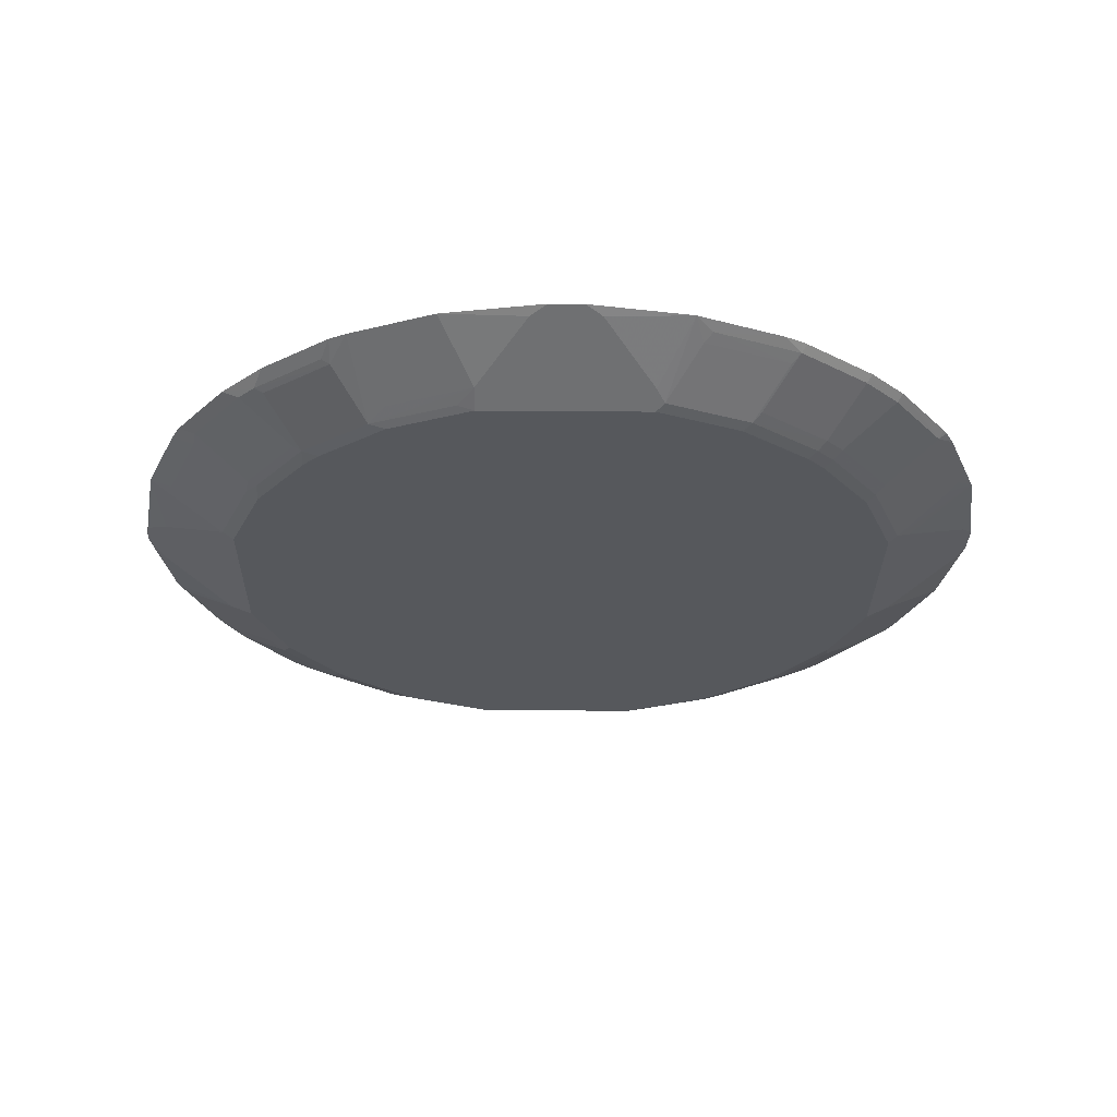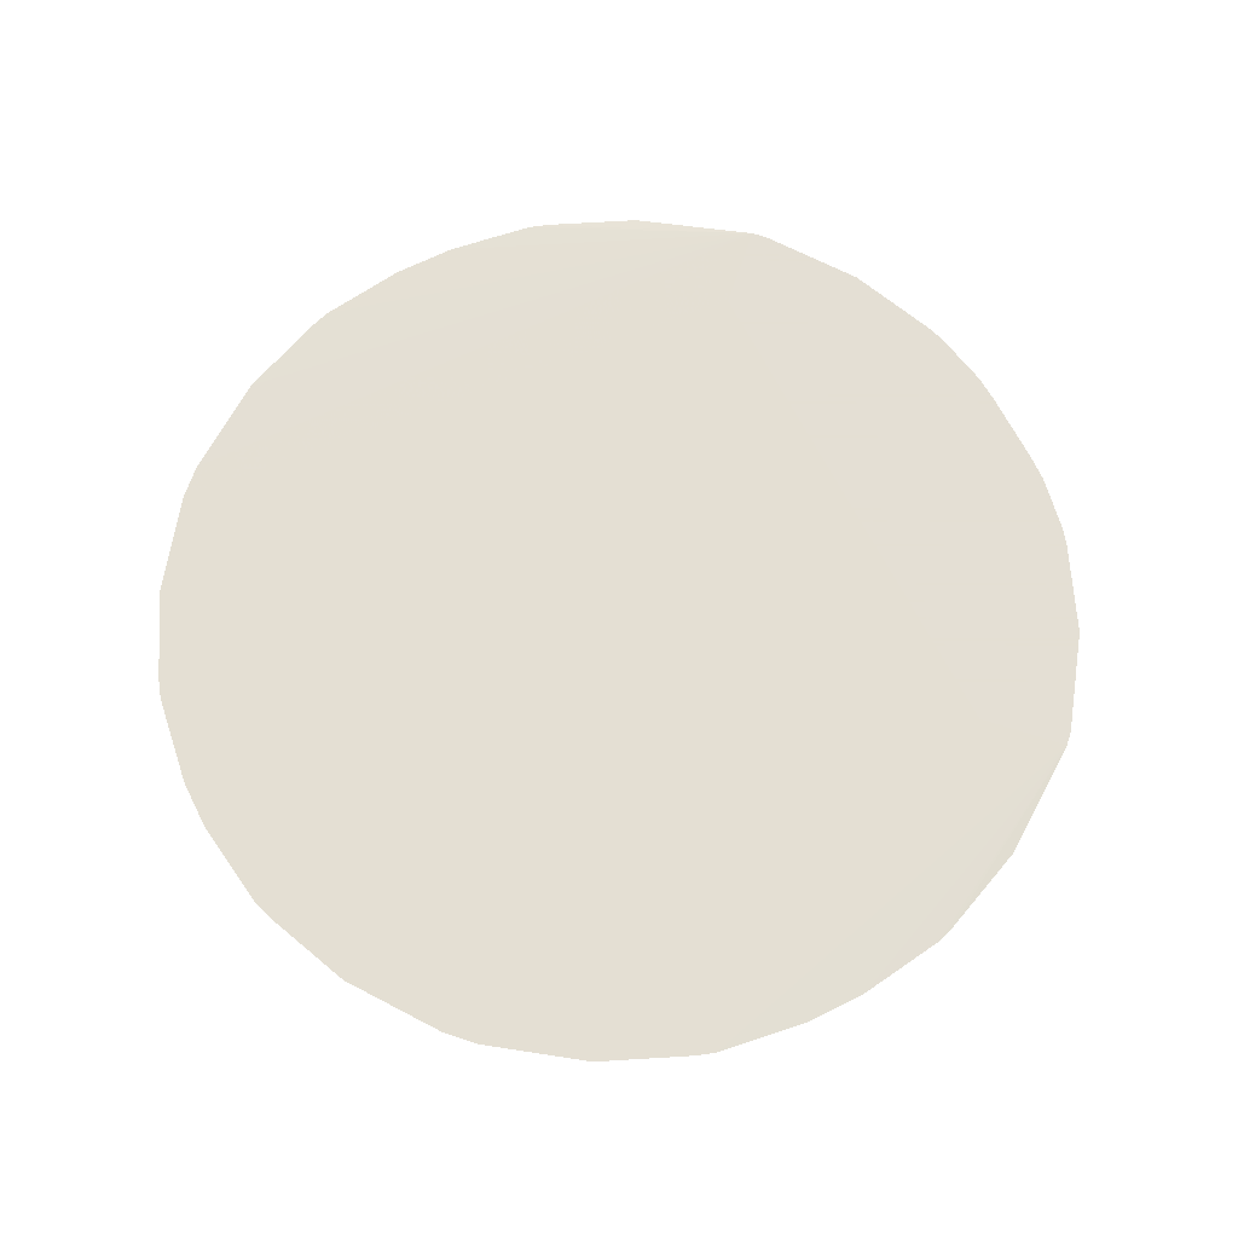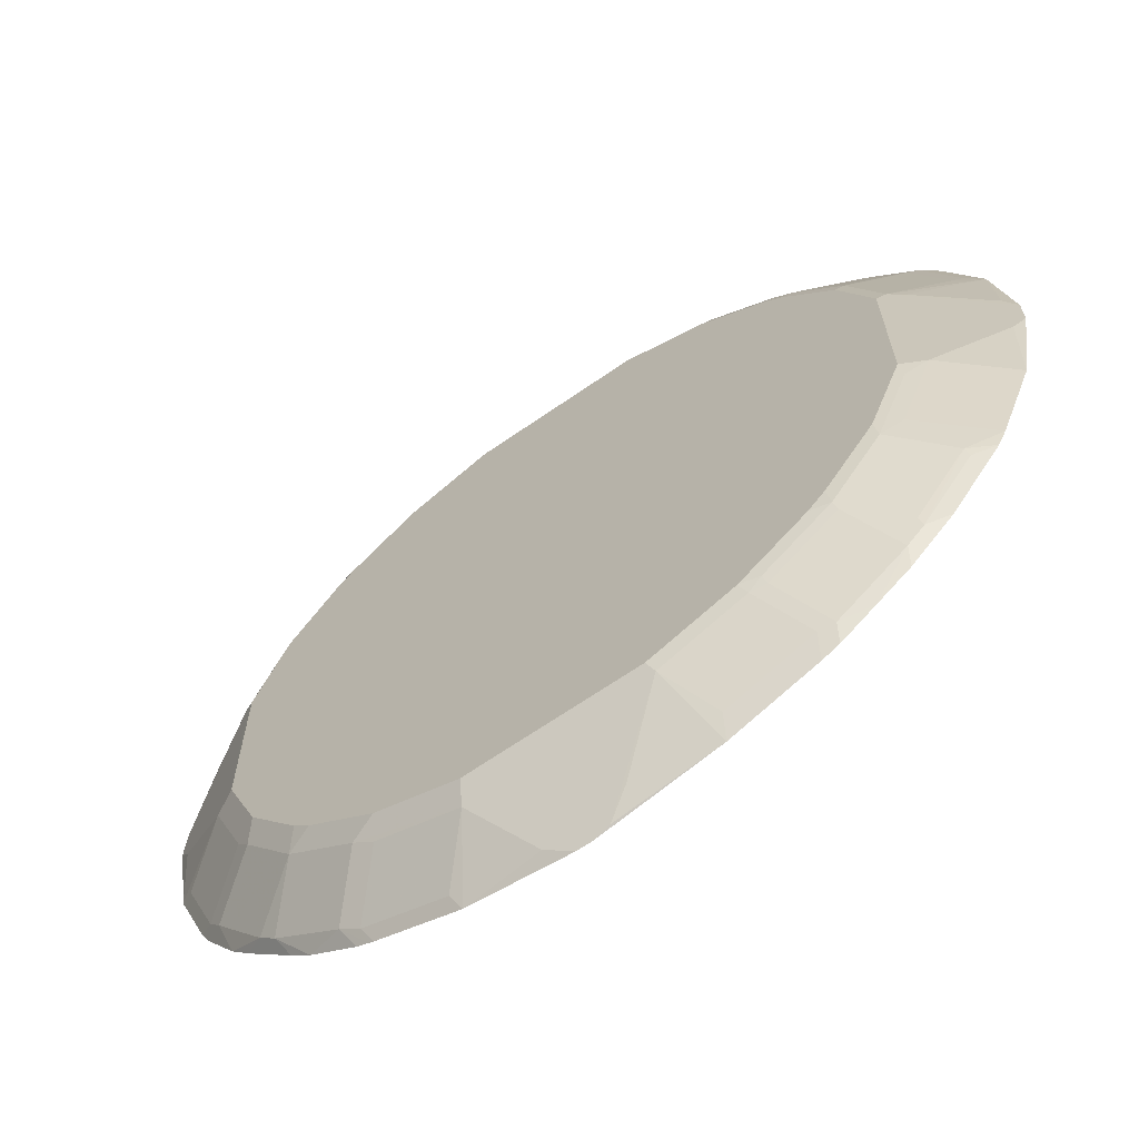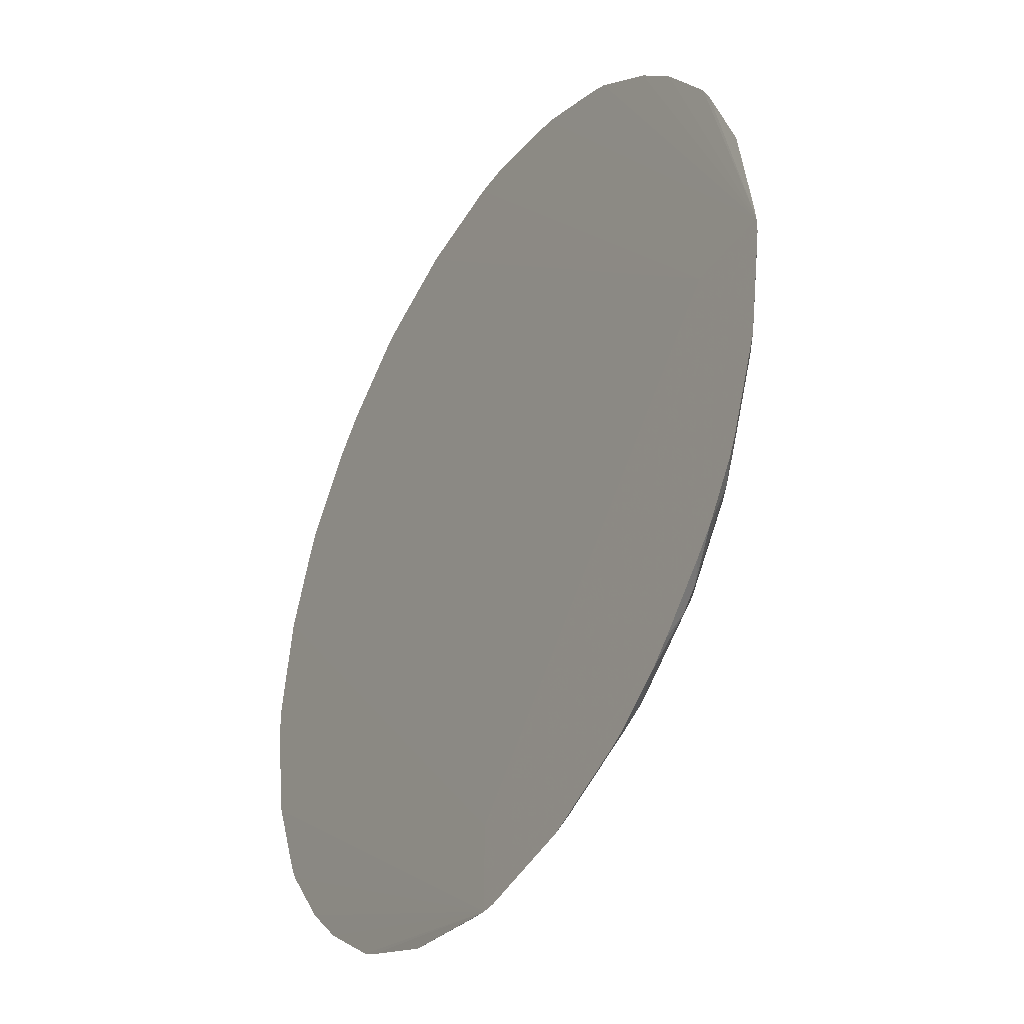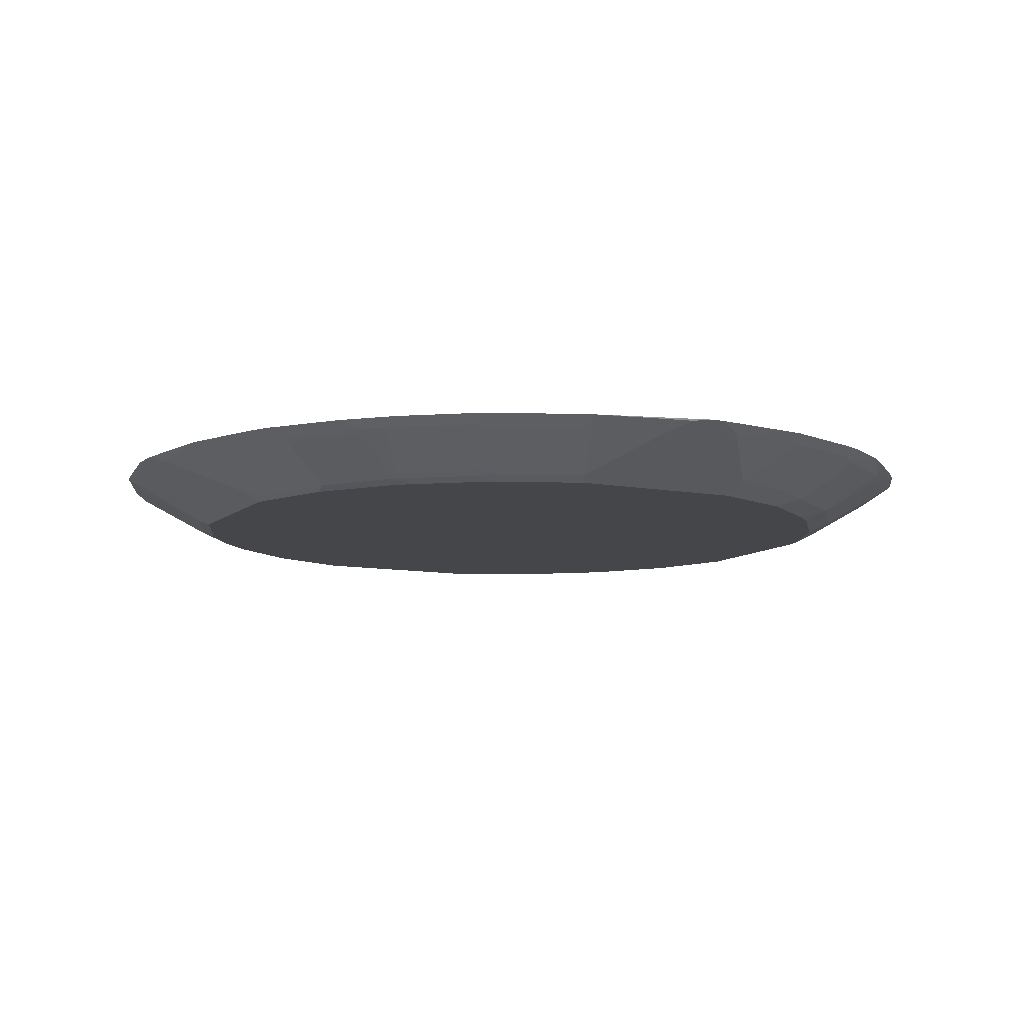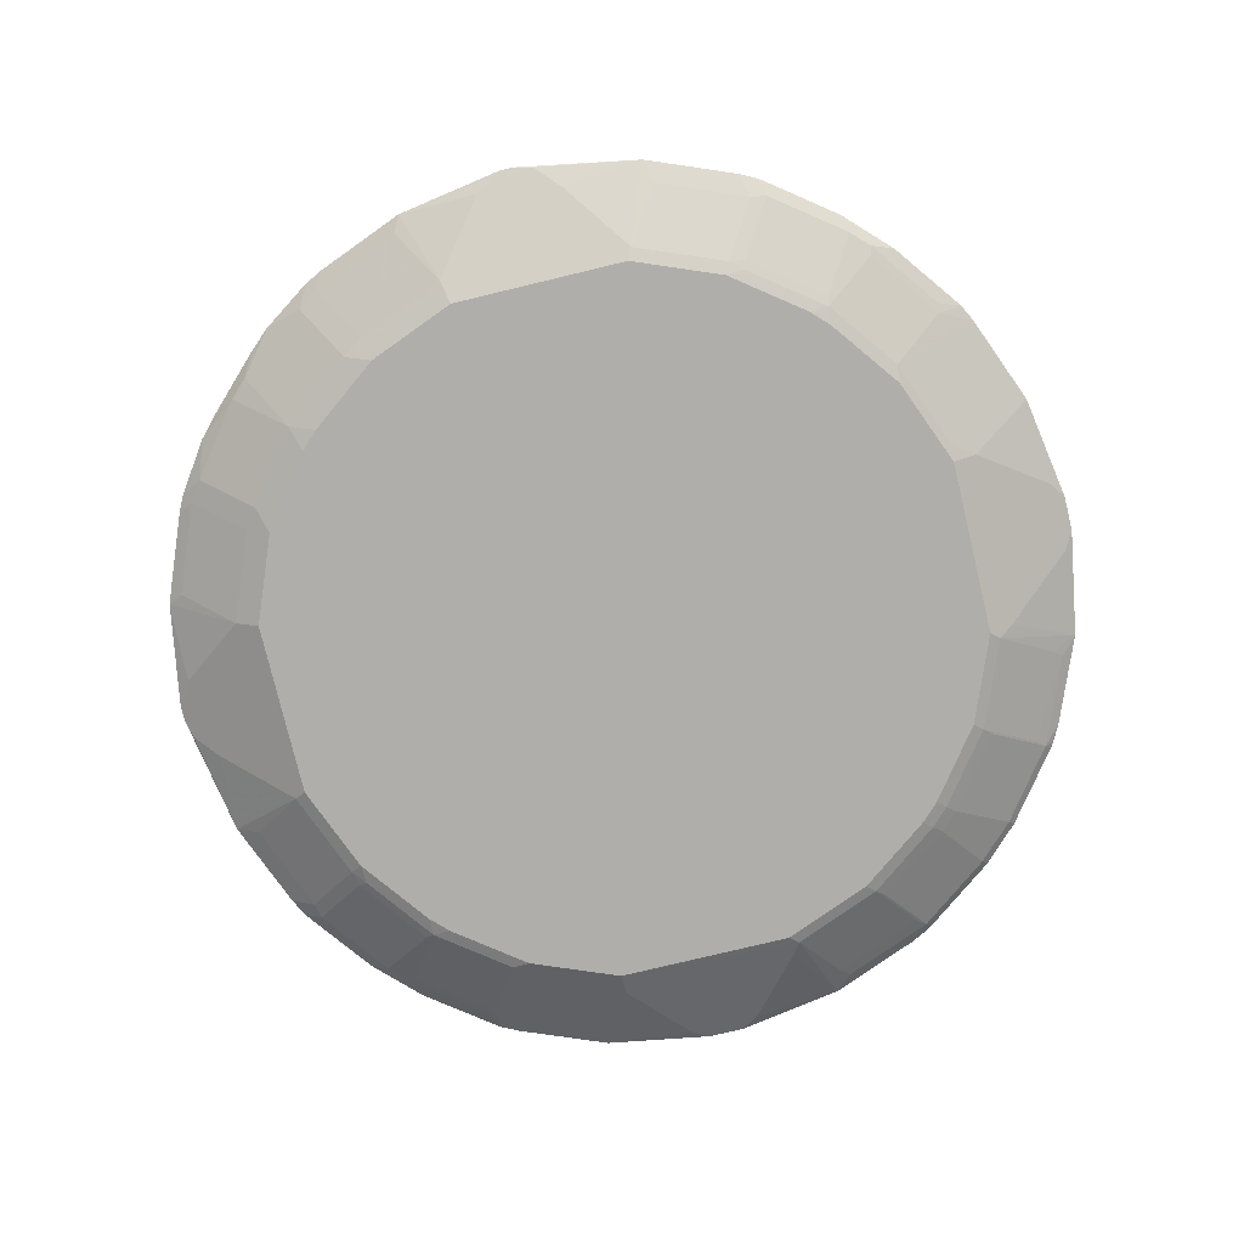
<metadata>
{"format":"obj","ext":"obj","renderer":"f3d","projection":"perspective","resolution":1024,"background":"white","views":[{"elev":-28.2,"azim":-0.7,"up":"+Y"},{"elev":66.3,"azim":108.3,"up":"+Y"},{"elev":-66.4,"azim":34.9,"up":"+Z"},{"elev":-38.5,"azim":-121.0,"up":"+Z"},{"elev":-9.4,"azim":153.5,"up":"+Y"},{"elev":-77.7,"azim":-76.5,"up":"+Y"}]}
</metadata>
<code>
v -0.0001971 -0.3145 -0.5203
v -0.0001971 -0.3145 -0.4212
v 0.5154 -0.3169 0.02009
v 0.4955 -0.3169 0.1389
v 0.5019 -0.3236 0.03967
v 0.4062 -0.3715 0.109
v 0.4226 -0.3632 0.09911
v 0.4656 -0.3319 0.1486
v 0.4755 -0.3244 0.1585
v 0.4359 -0.3244 0.2576
v 0.4559 -0.3169 0.238
v 0.4459 -0.3169 0.2576
v 0.4419 -0.3169 0.2636
v 0.3825 -0.3169 0.3428
v 0.3764 -0.3244 0.3368
v 0.317 -0.3641 0.2972
v 0.3764 -0.3641 0.218
v 0.3665 -0.3715 0.2081
v 0.3071 -0.3715 0.2873
v 0.2972 -0.3641 0.317
v 0.3368 -0.3244 0.3764
v 0.2575 -0.3244 0.4359
v 0.218 -0.3641 0.3764
v 0.2081 -0.3715 0.3665
v 0.2477 -0.3319 0.426
v 0.1486 -0.3319 0.4656
v 0.1585 -0.3244 0.4755
v 0.238 -0.3169 0.4559
v 0.1389 -0.3169 0.4955
v -0.4212 -0.3145 -0.0001971
v 0.2575 -0.3169 0.4459
v 0.2636 -0.3169 0.4419
v 0.3428 -0.3169 0.3825
v -0.5203 -0.3145 -0.0001971
v -0.01983 -0.3169 0.5154
v 0.02007 -0.3169 0.5154
v 0.03963 -0.3236 0.5019
v 0.09911 -0.3632 0.4227
v 0.109 -0.3715 0.4061
v 0.09911 -0.3764 0.3962
v -0.0991 -0.3764 0.3962
v -0.0991 -0.3632 0.4227
v -0.1189 -0.3715 0.3987
v -0.218 -0.3715 0.3591
v -0.1982 -0.3632 0.383
v -0.2382 -0.3169 0.4557
v -0.1387 -0.3169 0.4955
v -0.03968 -0.3236 0.5019
v -0.2576 -0.3169 0.446
v -0.2576 -0.3319 0.4185
v -0.2675 -0.3269 0.421
v -0.3467 -0.3269 0.3616
v -0.3368 -0.3169 0.3866
v -0.3866 -0.3169 0.3368
v -0.3665 -0.3269 0.3417
v -0.3071 -0.3665 0.3021
v -0.3665 -0.3665 0.2229
v -0.4259 -0.3269 0.2625
v -0.4161 -0.3169 0.2977
v -0.446 -0.3169 0.2576
v -0.4293 -0.3302 0.2444
v -0.3698 -0.3698 0.2048
v -0.4689 -0.3302 0.1453
v -0.4095 -0.3698 0.1057
v -0.4955 -0.3169 0.1388
v -0.4559 -0.3169 0.2379
v -0.5153 -0.3169 0.01994
v -0.4887 -0.3302 0.04628
v -0.5203 -0.3145 -0.0173
v -0.4227 -0.3632 -0.1057
v -0.5019 -0.3236 -0.04627
v -0.5004 -0.3145 -0.1361
v -0.3342 -0.3145 -0.3915
v -0.4135 -0.3145 -0.31
v -0.4608 -0.3145 -0.2352
v -0.4821 -0.3236 -0.1453
v -0.4425 -0.3236 -0.2444
v -0.426 -0.3269 -0.2674
v -0.4509 -0.3145 -0.255
v -0.3665 -0.3269 -0.3467
v -0.3071 -0.3665 -0.3071
v -0.3665 -0.3665 -0.2279
v -0.383 -0.3632 -0.2048
v -0.3566 -0.3764 -0.1981
v -0.2972 -0.3764 -0.2774
v -0.3962 -0.3764 0.09911
v -0.3962 -0.3764 -0.09907
v -0.3566 -0.3764 0.1982
v 0.09911 -0.3764 -0.3963
v -0.2774 -0.3764 -0.2972
v -0.1981 -0.3764 -0.3566
v -0.09907 -0.3764 -0.3962
v -0.1057 -0.3632 -0.4227
v 0.1057 -0.3698 -0.4095
v -0.0173 -0.3145 -0.5203
v -0.04627 -0.3236 -0.5019
v -0.1361 -0.3145 -0.5004
v -0.1453 -0.3236 -0.4821
v -0.2352 -0.3145 -0.4608
v -0.2444 -0.3236 -0.4425
v -0.2048 -0.3632 -0.383
v -0.2279 -0.3665 -0.3665
v -0.2674 -0.3269 -0.426
v -0.2404 -0.3145 -0.4583
v -0.31 -0.3145 -0.4135
v -0.255 -0.3145 -0.4509
v -0.3467 -0.3269 -0.3665
v -0.3401 -0.3203 -0.3797
v -0.3915 -0.3145 -0.3342
v 0.01994 -0.3169 -0.5154
v 0.04628 -0.3302 -0.4887
v 0.1388 -0.3169 -0.4956
v 0.2379 -0.3169 -0.4559
v 0.1453 -0.3302 -0.4689
v 0.2048 -0.3698 -0.3698
v 0.2444 -0.3302 -0.4292
v 0.2625 -0.3269 -0.426
v 0.2576 -0.3169 -0.446
v 0.2977 -0.3169 -0.4161
v 0.3417 -0.3269 -0.3665
v 0.3021 -0.3665 -0.3071
v 0.2229 -0.3665 -0.3665
v 0.2204 -0.3715 -0.3566
v 0.2997 -0.3715 -0.2972
v 0.3616 -0.3269 -0.3467
v 0.3368 -0.3169 -0.3866
v 0.3866 -0.3169 -0.3368
v 0.446 -0.3169 -0.2576
v 0.421 -0.3269 -0.2674
v 0.4185 -0.3319 -0.2576
v 0.4559 -0.3169 -0.2378
v 0.3591 -0.3715 -0.218
v 0.383 -0.3632 -0.1981
v 0.4227 -0.3632 -0.0991
v 0.4955 -0.3169 -0.1387
v 0.5154 -0.3169 -0.01982
v 0.5019 -0.3236 -0.03964
v 0.3962 -0.3764 -0.0991
v 0.3987 -0.3715 -0.1189
v 0.3566 -0.3764 -0.1981
v 0.2972 -0.3764 -0.2774
v 0.3591 -0.3319 -0.3368
v 0.2773 -0.3764 -0.2972
v 0.1982 -0.3764 -0.3566
v 0.3566 -0.3764 0.1982
v -0.2774 -0.3764 0.2972
v -0.2972 -0.3764 0.2773
v -0.2972 -0.3715 0.2997
v -0.3368 -0.3319 0.3591
v -0.3566 -0.3715 0.2204
v -0.1982 -0.3764 0.3566
v 0.2774 -0.3764 0.2972
v 0.1982 -0.3764 0.3566
v 0.2873 -0.3715 0.3071
v 0.2972 -0.3764 0.2773
v 0.426 -0.3319 0.2477
v 0.3962 -0.3764 0.09911
f 2 3 1
f 125 127 128
f 125 126 127
f 125 120 126
f 121 120 125
f 121 125 124
f 121 124 123
f 122 121 123
f 122 123 115
f 122 115 117
f 122 117 121
f 117 120 121
f 117 119 120
f 117 118 119
f 119 118 1
f 118 113 1
f 129 125 128
f 129 130 125
f 129 128 130
f 131 130 128
f 136 1 3
f 136 3 6
f 136 6 134
f 136 134 137
f 136 137 135
f 136 135 1
f 119 126 120
f 116 114 113
f 119 1 126
f 128 127 1
f 131 128 1
f 131 1 135
f 131 135 134
f 131 134 133
f 131 133 132
f 131 132 130
f 126 1 127
f 134 6 138
f 116 113 118
f 116 117 115
f 93 91 102
f 91 81 102
f 103 102 81
f 107 103 81
f 107 81 80
f 107 80 108
f 107 108 105
f 107 105 103
f 106 104 103
f 106 103 105
f 106 105 104
f 104 105 97
f 99 104 97
f 99 100 104
f 100 103 104
f 93 102 101
f 109 108 80
f 109 73 108
f 109 74 73
f 116 115 114
f 114 115 94
f 114 94 112
f 114 112 113
f 112 1 113
f 110 1 112
f 110 112 111
f 116 118 117
f 110 111 94
f 110 95 1
f 95 96 97
f 95 97 1
f 97 105 1
f 105 73 1
f 105 108 73
f 109 80 74
f 110 94 95
f 100 102 103
f 139 134 138
f 139 140 132
f 18 145 6
f 19 145 18
f 19 155 145
f 19 152 155
f 19 154 152
f 19 20 154
f 24 153 154
f 26 27 29
f 39 26 29
f 39 24 26
f 39 40 24
f 24 40 153
f 153 40 152
f 152 40 145
f 151 146 41
f 156 18 6
f 156 10 18
f 156 8 10
f 156 6 8
f 71 72 70
f 70 72 76
f 70 76 77
f 70 84 87
f 70 87 64
f 34 2 1
f 73 34 1
f 151 41 44
f 111 112 94
f 133 134 132
f 153 152 154
f 155 152 145
f 138 145 141
f 157 145 138
f 157 138 6
f 157 6 145
f 134 135 137
f 139 132 134
f 151 44 146
f 62 150 57
f 124 144 123
f 115 123 144
f 115 144 89
f 144 141 89
f 143 141 144
f 143 144 124
f 143 124 141
f 124 125 142
f 130 142 125
f 130 124 142
f 130 132 124
f 124 132 141
f 140 141 132
f 140 138 141
f 139 138 140
f 115 89 94
f 94 89 92
f 145 89 141
f 40 89 145
f 62 88 150
f 150 88 148
f 150 148 57
f 56 57 148
f 52 56 148
f 149 50 52
f 149 52 148
f 50 44 46
f 149 148 50
f 44 148 146
f 147 146 148
f 147 148 88
f 147 88 146
f 146 88 41
f 88 89 41
f 41 89 40
f 50 148 44
f 100 101 102
f 24 154 20
f 98 93 100
f 36 37 29
f 36 29 30
f 36 30 35
f 30 34 35
f 30 2 34
f 30 14 2
f 30 33 14
f 21 15 14
f 21 14 33
f 21 33 22
f 32 22 33
f 32 33 30
f 32 30 31
f 32 31 22
f 28 22 31
f 38 37 36
f 38 29 37
f 38 39 29
f 38 40 39
f 47 34 46
f 47 35 34
f 48 35 47
f 38 36 35
f 42 38 35
f 42 35 48
f 42 48 47
f 28 31 30
f 42 47 46
f 45 46 44
f 45 44 42
f 43 42 44
f 43 44 41
f 43 41 42
f 42 41 38
f 38 41 40
f 45 42 46
f 49 46 34
f 28 30 29
f 28 27 22
f 12 10 11
f 12 11 2
f 4 2 11
f 9 4 11
f 9 11 10
f 9 10 8
f 9 8 4
f 4 8 6
f 7 5 4
f 7 4 6
f 7 6 5
f 5 6 3
f 5 3 4
f 4 3 2
f 100 93 101
f 12 13 10
f 12 2 13
f 13 2 14
f 10 13 14
f 25 23 22
f 25 22 27
f 25 27 26
f 25 24 23
f 23 24 20
f 23 20 22
f 20 21 22
f 28 29 27
f 20 15 21
f 16 20 19
f 16 19 18
f 17 16 18
f 17 18 10
f 17 10 16
f 16 10 15
f 10 14 15
f 16 15 20
f 49 50 46
f 25 26 24
f 51 52 50
f 85 84 81
f 82 81 84
f 82 84 70
f 83 82 70
f 83 70 77
f 83 77 82
f 82 77 78
f 82 78 81
f 78 80 81
f 78 74 80
f 79 75 74
f 79 74 78
f 79 78 75
f 75 78 77
f 75 77 76
f 86 84 85
f 86 87 84
f 86 62 64
f 86 88 62
f 98 100 99
f 51 50 49
f 98 99 97
f 98 97 93
f 93 97 96
f 93 96 95
f 93 95 94
f 75 76 72
f 93 94 92
f 91 92 89
f 91 89 90
f 91 90 81
f 85 81 90
f 86 85 90
f 86 90 89
f 86 89 88
f 93 92 91
f 75 72 74
f 86 64 87
f 72 34 73
f 61 57 58
f 61 58 60
f 59 60 58
f 59 34 60
f 59 54 34
f 55 59 58
f 55 58 57
f 61 62 57
f 55 57 56
f 55 52 54
f 52 53 54
f 53 34 54
f 49 34 53
f 74 72 73
f 51 53 52
f 51 49 53
f 55 56 52
f 63 62 61
f 55 54 59
f 68 34 64
f 69 72 71
f 69 70 64
f 69 64 34
f 68 64 65
f 67 34 68
f 69 71 70
f 69 34 72
f 67 68 65
f 66 61 60
f 66 60 34
f 66 34 65
f 66 65 61
f 63 61 65
f 63 65 64
f 67 65 34
f 63 64 62

</code>
